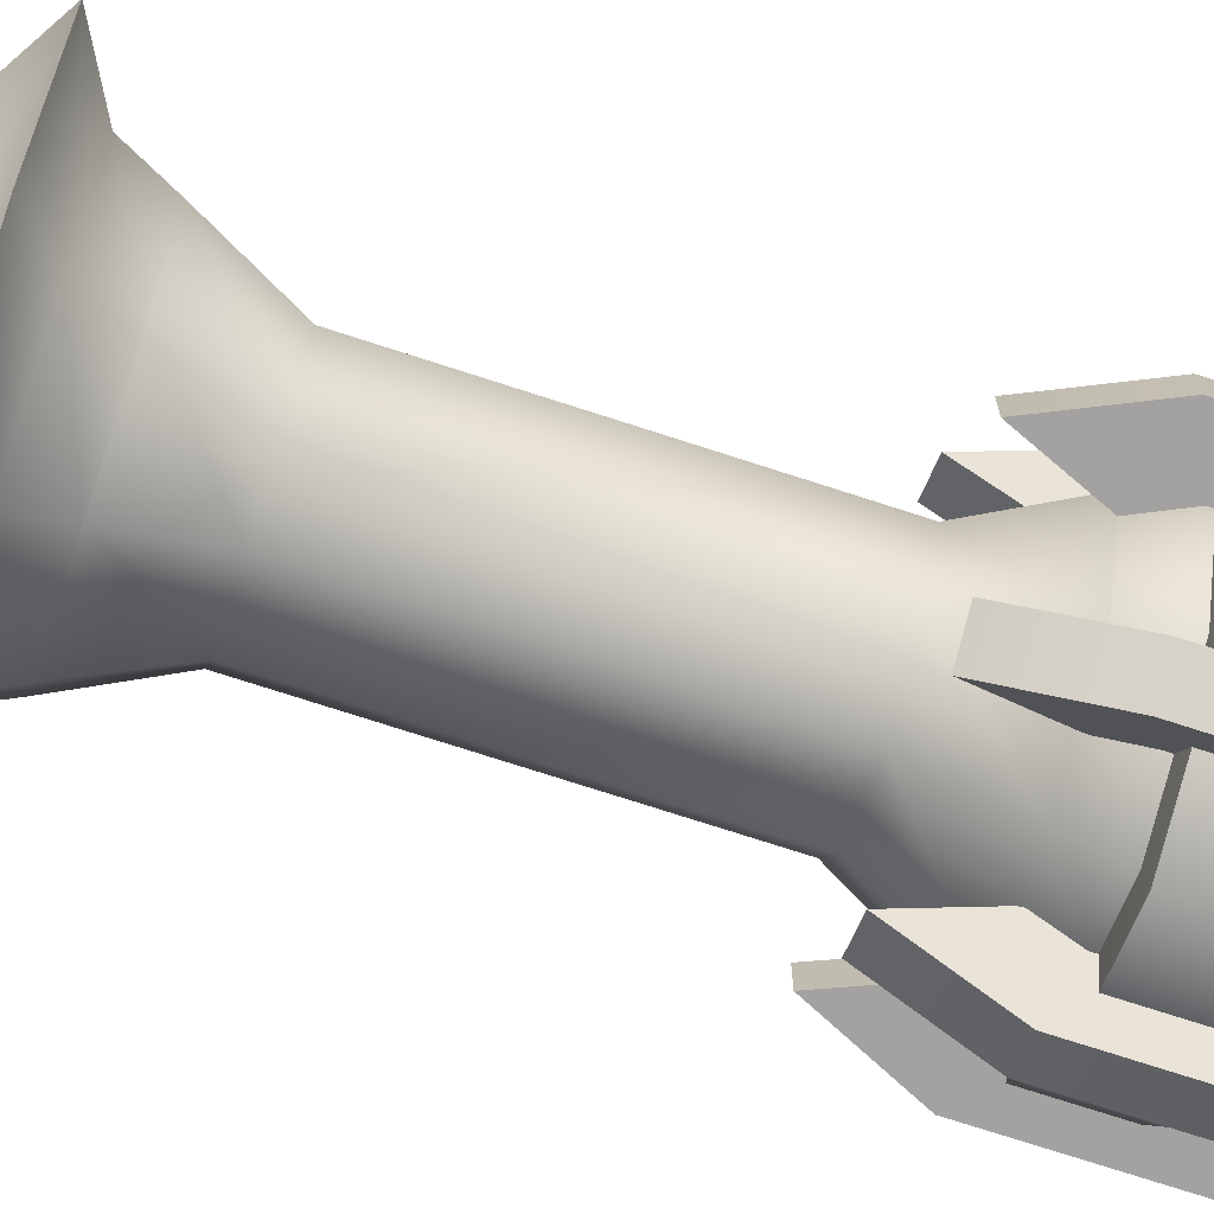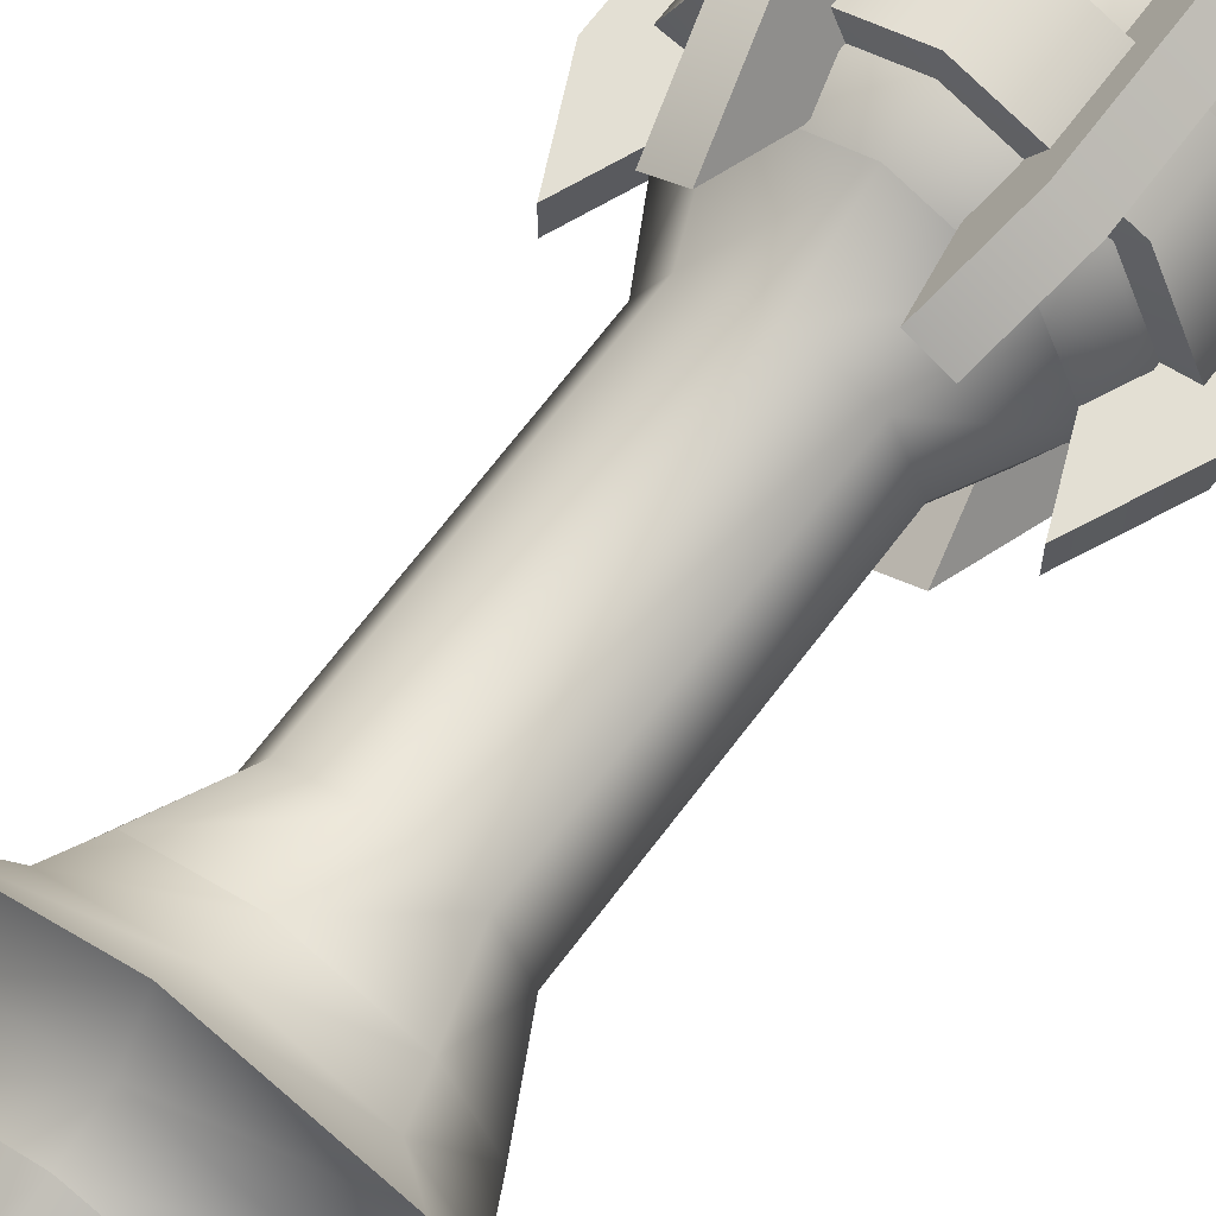
<metadata>
{"format":"obj","ext":"obj","renderer":"f3d","projection":"perspective","resolution":1024,"background":"white","views":[{"elev":-72.7,"azim":-108.1,"up":"+Y"},{"elev":67.1,"azim":-143.2,"up":"+Y"}]}
</metadata>
<code>
v 0.02032 -0.02032 -0.1797
v 0.03238 -0.03238 -0.1399
v 0 -0.02875 -0.1797
v 0.04581 0 -0.1399
v 0.02875 0 -0.1797
v 0.03238 0.03238 -0.1399
v 0.02032 0.02032 -0.1797
v 0 0.04581 -0.1399
v 0 0.02875 -0.1797
v -0.03238 0.03238 -0.1399
v -0.02032 0.02032 -0.1797
v -0.04581 -0 -0.1399
v -0.02875 -0 -0.1797
v -0.03238 -0.03238 -0.1399
v -0.02032 -0.02032 -0.1797
v 0 -0.04581 -0.1399
v 0.03125 -0.03018 -0.08789
v 0.02173 -0.02173 -0.06186
v 0 -0.04269 -0.08789
v 0.03073 0 -0.06186
v 0.04419 0 -0.08789
v 0.02173 0.02173 -0.06186
v 0.03125 0.03018 -0.08789
v 0 0.03073 -0.06186
v 0 0.04269 -0.08789
v -0.02173 0.02173 -0.06186
v -0.03125 0.03018 -0.08789
v -0.03073 -0 -0.06186
v -0.04419 -0 -0.08789
v -0.02173 -0.02173 -0.06186
v -0.03125 -0.03018 -0.08789
v 0 -0.03073 -0.06186
v -0 -0.04501 0.07101
v -0 -0.03073 0.04477
v 0.03183 -0.03183 0.07101
v -0.02173 -0.02173 0.04477
v -0.03183 -0.03183 0.07101
v -0.03073 -0 0.04477
v -0.04501 -0 0.07101
v -0.02173 0.02173 0.04477
v -0.03183 0.03183 0.07101
v -0 0.03073 0.04477
v -0 0.04501 0.07101
v 0.02173 0.02173 0.04477
v 0.03183 0.03183 0.07101
v 0.03073 0 0.04477
v 0.04501 0 0.07101
v 0.02173 -0.02173 0.04477
g polygon0
f 1 2 3
f 1 4 2
f 5 4 1
f 5 6 4
f 7 6 5
f 7 8 6
f 9 8 7
f 9 10 8
f 11 10 9
f 11 12 10
f 13 12 11
f 13 14 12
f 15 14 13
f 15 16 14
f 3 16 15
f 3 2 16
f 17 18 19
f 17 20 18
f 21 20 17
f 21 22 20
f 23 22 21
f 23 24 22
f 25 24 23
f 25 26 24
f 27 26 25
f 27 28 26
f 29 28 27
f 29 30 28
f 31 30 29
f 31 32 30
f 19 32 31
f 19 18 32
f 33 34 35
f 33 36 34
f 37 36 33
f 37 38 36
f 39 38 37
f 39 40 38
f 41 40 39
f 41 42 40
f 43 42 41
f 43 44 42
f 45 44 43
f 45 46 44
f 47 46 45
f 47 48 46
f 35 48 47
f 35 34 48
f 42 24 40
f 42 22 24
f 44 22 42
f 44 20 22
f 46 20 44
f 46 18 20
f 48 18 46
f 48 32 18
f 34 32 48
f 34 30 32
f 36 30 34
f 36 28 30
f 38 28 36
f 38 26 28
f 40 26 38
f 40 24 26
v 0 0.02875 -0.1797
v 0 0.02093 -0.1798
v 0.02032 0.02032 -0.1797
v -0.0148 0.0148 -0.1798
v -0.02032 0.02032 -0.1797
v -0.02093 -0 -0.1798
v -0.02875 -0 -0.1797
v -0.0148 -0.0148 -0.1798
v -0.02032 -0.02032 -0.1797
v 0 -0.02093 -0.1798
v 0 -0.02875 -0.1797
v 0.0148 -0.0148 -0.1798
v 0.02032 -0.02032 -0.1797
v 0.02093 0 -0.1798
v 0.02875 0 -0.1797
v 0.0148 0.0148 -0.1798
v -0 0.05942 0.1106
v -0 0.05942 0.08655
v -0.04202 0.04202 0.1106
v 0.04202 0.04202 0.08655
v 0.04202 0.04202 0.1106
v 0.05942 0 0.08655
v 0.05942 0 0.1106
v 0.04202 -0.04202 0.08655
v 0.04202 -0.04202 0.1106
v -0 -0.05942 0.08655
v -0 -0.05942 0.1106
v -0.04202 -0.04202 0.08655
v -0.04202 -0.04202 0.1106
v -0.05942 -0 0.08655
v -0.05942 -0 0.1106
v -0.04202 0.04202 0.08655
v 0 0.02093 -0.1798
v 0 0.03384 -0.1398
v 0.0148 0.0148 -0.1798
v -0.02393 0.02393 -0.1398
v -0.0148 0.0148 -0.1798
v -0.03384 -0 -0.1398
v -0.02093 -0 -0.1798
v -0.02393 -0.02393 -0.1398
v -0.0148 -0.0148 -0.1798
v 0 -0.03384 -0.1398
v 0 -0.02093 -0.1798
v 0.02393 -0.02393 -0.1398
v 0.0148 -0.0148 -0.1798
v 0.03384 0 -0.1398
v 0.02093 0 -0.1798
v 0.02393 0.02393 -0.1398
v 0 0.04581 -0.1399
v 0 0.03384 -0.1398
v -0.03238 0.03238 -0.1399
v 0.02393 0.02393 -0.1398
v 0.03238 0.03238 -0.1399
v 0.03384 0 -0.1398
v 0.04581 0 -0.1399
v 0.02393 -0.02393 -0.1398
v 0.03238 -0.03238 -0.1399
v 0 -0.03384 -0.1398
v 0 -0.04581 -0.1399
v -0.02393 -0.02393 -0.1398
v -0.03238 -0.03238 -0.1399
v -0.03384 -0 -0.1398
v -0.04581 -0 -0.1399
v -0.02393 0.02393 -0.1398
v 0.03125 0.03018 -0.08789
v 0.02417 0.02338 -0.09555
v 0.04419 0 -0.08789
v 0 0.03305 -0.09555
v 0 0.04269 -0.08789
v -0.02417 0.02338 -0.09555
v -0.03125 0.03018 -0.08789
v -0.03421 -0 -0.09555
v -0.04419 -0 -0.08789
v -0.02417 -0.02338 -0.09555
v -0.03125 -0.03018 -0.08789
v 0 -0.03305 -0.09555
v 0 -0.04269 -0.08789
v 0.02417 -0.02338 -0.09555
v 0.03125 -0.03018 -0.08789
v 0.03421 0 -0.09555
v 0.03183 0.03183 0.07101
v 0.02338 0.02338 0.08011
v -0 0.04501 0.07101
v 0.03305 0 0.08011
v 0.04501 0 0.07101
v 0.02338 -0.02338 0.08011
v 0.03183 -0.03183 0.07101
v -0 -0.03305 0.08011
v -0 -0.04501 0.07101
v -0.02338 -0.02338 0.08011
v -0.03183 -0.03183 0.07101
v -0.03305 -0 0.08011
v -0.04501 -0 0.07101
v -0.02338 0.02338 0.08011
v -0.03183 0.03183 0.07101
v -0 0.03305 0.08011
v 0 0.02875 -0.1797
v 0 0.01599 -0.198
v -0.02032 0.02032 -0.1797
v 0.01129 0.01129 -0.198
v 0.02032 0.02032 -0.1797
v 0.01599 0 -0.198
v 0.02875 0 -0.1797
v 0.01129 -0.01129 -0.198
v 0.02032 -0.02032 -0.1797
v 0 -0.01599 -0.198
v 0 -0.02875 -0.1797
v -0.01129 -0.01129 -0.198
v -0.02032 -0.02032 -0.1797
v -0.01599 -0 -0.198
v -0.02875 -0 -0.1797
v -0.01129 0.01129 -0.198
v 0 0.05112 -0.124
v 0 0.04581 -0.1399
v -0.03613 0.03613 -0.124
v 0.03238 0.03238 -0.1399
v 0.03613 0.03613 -0.124
v 0.04581 0 -0.1399
v 0.05112 0 -0.124
v 0.03238 -0.03238 -0.1399
v 0.03613 -0.03613 -0.124
v 0 -0.04581 -0.1399
v 0 -0.05112 -0.124
v -0.03238 -0.03238 -0.1399
v -0.03613 -0.03613 -0.124
v -0.04581 -0 -0.1399
v -0.05112 -0 -0.124
v -0.03238 0.03238 -0.1399
v 0 0.05112 -0.102
v 0 0.04269 -0.08789
v 0.03613 0.03613 -0.102
v -0.03125 0.03018 -0.08789
v -0.03613 0.03613 -0.102
v -0.04419 -0 -0.08789
v -0.05112 -0 -0.102
v -0.03125 -0.03018 -0.08789
v -0.03613 -0.03613 -0.102
v 0 -0.04269 -0.08789
v 0 -0.05112 -0.102
v 0.03125 -0.03018 -0.08789
v 0.03613 -0.03613 -0.102
v 0.04419 0 -0.08789
v 0.05112 0 -0.102
v 0.03125 0.03018 -0.08789
v -0.03613 0.03613 0.08395
v -0 0.04501 0.07101
v -0.03183 0.03183 0.07101
v -0 0.05112 0.08395
v -0.03613 0.03613 0.1341
v -0 0.05112 0.1341
v -0.02515 0.02545 0.1521
v -0 0.03598 0.1521
v -0.02515 0.02545 0.1878
v -0 0.03598 0.1878
v -0.03613 -0.03613 0.08395
v -0.04501 -0 0.07101
v -0.03183 -0.03183 0.07101
v -0.05112 -0 0.08395
v -0.03613 -0.03613 0.1341
v -0.05112 -0 0.1341
v -0.02515 -0.02545 0.1521
v -0.03555 -0 0.1521
v -0.02515 -0.02545 0.1878
v -0.03555 -0 0.1878
v -0 -0.05112 0.08395
v -0.03183 -0.03183 0.07101
v -0 -0.04501 0.07101
v -0 -0.05112 0.1341
v -0 -0.03598 0.1521
v -0.02515 -0.02545 0.1521
v -0 -0.03598 0.1878
v -0.02515 -0.02545 0.1878
v -0.02515 0.02545 0.1521
v -0.02515 0.02545 0.1878
v -0.03183 0.03183 0.07101
v 0.03613 -0.03613 0.1341
v 0.03555 0 0.1521
v 0.02515 -0.02545 0.1521
v 0.05112 0 0.1341
v 0.03613 -0.03613 0.08395
v 0.05112 0 0.08395
v 0.03183 -0.03183 0.07101
v 0.04501 0 0.07101
v 0.02515 0.02545 0.1521
v 0.03613 0.03613 0.1341
v 0.03613 0.03613 0.08395
v 0.03183 0.03183 0.07101
v 0.02515 -0.02545 0.1521
v -0 -0.03598 0.1521
v -0 -0.04501 0.07101
v 0.03183 -0.03183 0.07101
v -0 0.03598 0.1521
v 0.02515 0.02545 0.1521
v 0.03183 0.03183 0.07101
v -0 0.04501 0.07101
v -0.02673 0.03317 0.07144
v -0.03857 0.05368 0.07718
v -0.03171 0.04181 0.04748
v -0.03857 0.05368 0.1677
v -0.02106 0.02338 0.1581
v 0.01535 0.03973 0.07144
v 0.02719 0.06024 0.07718
v 0.02036 0.04837 0.04748
v 0.02719 0.06024 0.1677
v 0.009705 0.02994 0.1581
v -0.01535 -0.03973 0.07144
v -0.02719 -0.06024 0.07718
v -0.02036 -0.04837 0.04748
v -0.02719 -0.06024 0.1677
v -0.009705 -0.02994 0.1581
v 0 0 -0.2104
v -0.01129 -0.01129 -0.198
v -0.01599 -0 -0.198
v 0 -0.01599 -0.198
v 0.01129 -0.01129 -0.198
v 0.02673 -0.03317 0.07144
v 0.03857 -0.05368 0.07718
v 0.03171 -0.04181 0.04748
v 0.03857 -0.05368 0.1677
v 0.02106 -0.02338 0.1581
v 0.04208 0.006561 0.07144
v 0.06577 0.006561 0.07718
v 0.05206 0.006561 0.04748
v 0.06577 0.006561 0.1677
v 0.03076 0.006561 0.1581
v -0.04208 -0.006561 0.07144
v -0.06577 -0.006561 0.07718
v -0.05206 -0.006561 0.04748
v -0.06577 -0.006561 0.1677
v -0.03076 -0.006561 0.1581
v -0.009705 -0.02994 0.1581
v -0.03857 -0.05368 0.1677
v -0.02719 -0.06024 0.1677
v -0.02106 -0.02338 0.1581
v -0.02719 -0.06024 0.07718
v -0.03857 -0.05368 0.1677
v -0.03857 -0.05368 0.07718
v -0.02719 -0.06024 0.1677
v 0.02036 0.04837 0.04748
v 0.03857 0.05368 0.07718
v 0.03171 0.04181 0.04748
v 0.02719 0.06024 0.07718
v -0.05206 -0.006561 0.04748
v -0.06577 0.006561 0.07718
v -0.05206 0.006561 0.04748
v -0.06577 -0.006561 0.07718
v -0.05206 -0.006561 0.04748
v -0.04208 0.006561 0.07144
v -0.04208 -0.006561 0.07144
v -0.05206 0.006561 0.04748
v -0.03076 -0.006561 0.1581
v -0.06577 0.006561 0.1677
v -0.06577 -0.006561 0.1677
v -0.03076 0.006561 0.1581
v -0.06577 0.006561 0.1677
v -0.06577 -0.006561 0.1677
v -0.03171 0.04181 0.04748
v -0.02719 0.06024 0.07718
v -0.02036 0.04837 0.04748
v -0.03857 0.05368 0.07718
v -0.03171 0.04181 0.04748
v -0.01535 0.03973 0.07144
v -0.02673 0.03317 0.07144
v -0.02036 0.04837 0.04748
v -0.02106 0.02338 0.1581
v -0.02719 0.06024 0.1677
v -0.03857 0.05368 0.1677
v -0.009705 0.02994 0.1581
v -0.02719 0.06024 0.1677
v -0.03857 0.05368 0.1677
v -0.03613 -0.03613 -0.102
v -0.07022 -0 -0.1128
v -0.04965 -0.04965 -0.1128
v -0.05112 -0 -0.102
v 0.03613 0.03613 -0.102
v 0.07022 0 -0.1128
v 0.04965 0.04965 -0.1128
v 0.05112 0 -0.102
v -0.05112 -0 -0.102
v -0.04965 0.04965 -0.1128
v -0.07022 -0 -0.1128
v -0.03613 0.03613 -0.102
v 0.05112 0 -0.102
v 0.04965 -0.04965 -0.1128
v 0.07022 0 -0.1128
v 0.03613 -0.03613 -0.102
v 0 -0.05112 -0.102
v -0.04965 -0.04965 -0.1128
v 0 -0.07022 -0.1128
v -0.03613 -0.03613 -0.102
v 0 0.05112 -0.102
v 0.04965 0.04965 -0.1128
v 0 0.07022 -0.1128
v 0.03613 0.03613 -0.102
v -0.03613 0.03613 -0.102
v 0 0.07022 -0.1128
v -0.04965 0.04965 -0.1128
v 0 0.05112 -0.102
v 0.03613 -0.03613 -0.102
v 0 -0.07022 -0.1128
v 0.04965 -0.04965 -0.1128
v 0 -0.05112 -0.102
v -0.05112 -0 -0.124
v -0.04965 -0.04965 -0.1128
v -0.07022 -0 -0.1128
v -0.03613 -0.03613 -0.124
v 0.05112 0 -0.124
v 0.04965 0.04965 -0.1128
v 0.07022 0 -0.1128
v 0.03613 0.03613 -0.124
v -0.03613 0.03613 -0.124
v -0.07022 -0 -0.1128
v -0.04965 0.04965 -0.1128
v -0.05112 -0 -0.124
v 0.03613 -0.03613 -0.124
v 0.07022 0 -0.1128
v 0.04965 -0.04965 -0.1128
v 0.05112 0 -0.124
v -0.03613 -0.03613 -0.124
v 0 -0.07022 -0.1128
v -0.04965 -0.04965 -0.1128
v 0 -0.05112 -0.124
v 0.03613 0.03613 -0.124
v 0 0.07022 -0.1128
v 0.04965 0.04965 -0.1128
v 0 0.05112 -0.124
v 0 0.05112 -0.124
v -0.04965 0.04965 -0.1128
v 0 0.07022 -0.1128
v -0.03613 0.03613 -0.124
v 0 -0.05112 -0.124
v 0.04965 -0.04965 -0.1128
v 0 -0.07022 -0.1128
v 0.03613 -0.03613 -0.124
v -0.03857 -0.05368 0.07718
v -0.02673 -0.03317 0.07144
v -0.03171 -0.04181 0.04748
v -0.03857 -0.05368 0.1677
v 0.03857 0.05368 0.07718
v 0.02673 0.03317 0.07144
v 0.03171 0.04181 0.04748
v 0.03857 0.05368 0.1677
v -0.01129 0.01129 -0.198
v -0.01599 -0 -0.198
v 0 0.01599 -0.198
v 0.06577 -0.006561 0.07718
v 0.04208 -0.006561 0.07144
v 0.05206 -0.006561 0.04748
v 0.06577 -0.006561 0.1677
v -0.02719 0.06024 0.07718
v -0.01535 0.03973 0.07144
v -0.02036 0.04837 0.04748
v -0.02719 0.06024 0.1677
v 0.02036 0.04837 0.04748
v 0.02673 0.03317 0.07144
v 0.01535 0.03973 0.07144
v 0.03171 0.04181 0.04748
v 0.02719 -0.06024 0.07718
v 0.01535 -0.03973 0.07144
v 0.02036 -0.04837 0.04748
v 0.02719 -0.06024 0.1677
v 0.01129 0.01129 -0.198
v 0.01599 0 -0.198
v -0.06577 0.006561 0.07718
v -0.04208 0.006561 0.07144
v -0.05206 0.006561 0.04748
v -0.06577 0.006561 0.1677
v -0 0.03598 0.1878
v -0 -0 0.2059
v 0.02515 0.02545 0.1878
v -0.02515 0.02545 0.1878
v 0.03857 0.05368 0.1677
v 0.02719 0.06024 0.1677
v 0.05206 0.006561 0.04748
v 0.06577 -0.006561 0.07718
v 0.05206 -0.006561 0.04748
v 0.06577 0.006561 0.07718
v 0.02515 -0.02545 0.1878
v 0.02515 -0.02545 0.1521
v 0.05206 0.006561 0.04748
v 0.04208 -0.006561 0.07144
v 0.04208 0.006561 0.07144
v 0.05206 -0.006561 0.04748
v 0.02515 -0.02545 0.1521
v 0.03555 0 0.1878
v 0.02515 -0.02545 0.1878
v 0.03555 0 0.1521
v 0.02515 0.02545 0.1878
v 0.02515 0.02545 0.1521
v 0.03076 0.006561 0.1581
v 0.06577 -0.006561 0.1677
v 0.06577 0.006561 0.1677
v 0.03076 -0.006561 0.1581
v 0.02515 0.02545 0.1521
v 0.02515 0.02545 0.1878
v -0.03555 -0 0.1878
v -0 -0 0.2059
v -0.02515 0.02545 0.1878
v -0.02515 -0.02545 0.1878
v 0.009705 0.02994 0.1581
v 0.03857 0.05368 0.1677
v 0.02719 0.06024 0.1677
v 0.02106 0.02338 0.1581
v -0 -0.03598 0.1878
v -0.02515 -0.02545 0.1878
v 0.02515 -0.02545 0.1878
v 0.03555 0 0.1878
v 0.02515 -0.02545 0.1878
v 0.02515 0.02545 0.1878
v 0.06577 -0.006561 0.1677
v 0.06577 0.006561 0.1677
v 0.03171 -0.04181 0.04748
v 0.02719 -0.06024 0.07718
v 0.02036 -0.04837 0.04748
v 0.03857 -0.05368 0.07718
v 0.03171 -0.04181 0.04748
v 0.01535 -0.03973 0.07144
v 0.02673 -0.03317 0.07144
v 0.02036 -0.04837 0.04748
v 0.02106 -0.02338 0.1581
v 0.02719 -0.06024 0.1677
v 0.03857 -0.05368 0.1677
v 0.009705 -0.02994 0.1581
v 0.02719 -0.06024 0.1677
v 0.03857 -0.05368 0.1677
v -0.02036 -0.04837 0.04748
v -0.03171 -0.04181 0.04748
v -0.02036 -0.04837 0.04748
v -0.02673 -0.03317 0.07144
v -0.01535 -0.03973 0.07144
v -0.03171 -0.04181 0.04748
v -0.05942 -0 0.08655
v -0 -0 0.08057
v -0.04202 -0.04202 0.08655
v -0.04202 -0.04202 0.1106
v -0 -0 0.1166
v -0.05942 -0 0.1106
v -0 -0 0.08057
v -0 -0.05942 0.08655
v -0 -0.05942 0.1106
v -0 -0 0.1166
v 0.04202 -0.04202 0.08655
v 0.04202 -0.04202 0.1106
v 0.05942 0 0.08655
v 0.05942 0 0.1106
v 0.04202 0.04202 0.08655
v -0 0.05942 0.08655
v -0 0.05942 0.1106
v 0.04202 0.04202 0.1106
v 0.01599 0 -0.198
v -0.04202 0.04202 0.08655
v -0.04202 0.04202 0.1106
v 0.009705 -0.02994 0.1581
v -0.02106 -0.02338 0.1581
v -0.03076 0.006561 0.1581
v -0.009705 0.02994 0.1581
v 0.02106 0.02338 0.1581
v 0.03076 -0.006561 0.1581
g polygon1
f 49 50 51
f 49 52 50
f 53 52 49
f 53 54 52
f 55 54 53
f 55 56 54
f 57 56 55
f 57 58 56
f 59 58 57
f 59 60 58
f 61 60 59
f 61 62 60
f 63 62 61
f 63 64 62
f 51 64 63
f 51 50 64
f 65 66 67
f 65 68 66
f 69 68 65
f 69 70 68
f 71 70 69
f 71 72 70
f 73 72 71
f 73 74 72
f 75 74 73
f 75 76 74
f 77 76 75
f 77 78 76
f 79 78 77
f 79 80 78
f 67 80 79
f 67 66 80
f 81 82 83
f 81 84 82
f 85 84 81
f 85 86 84
f 87 86 85
f 87 88 86
f 89 88 87
f 89 90 88
f 91 90 89
f 91 92 90
f 93 92 91
f 93 94 92
f 95 94 93
f 95 96 94
f 83 96 95
f 83 82 96
f 97 98 99
f 97 100 98
f 101 100 97
f 101 102 100
f 103 102 101
f 103 104 102
f 105 104 103
f 105 106 104
f 107 106 105
f 107 108 106
f 109 108 107
f 109 110 108
f 111 110 109
f 111 112 110
f 99 112 111
f 99 98 112
f 113 114 115
f 113 116 114
f 117 116 113
f 117 118 116
f 119 118 117
f 119 120 118
f 121 120 119
f 121 122 120
f 123 122 121
f 123 124 122
f 125 124 123
f 125 126 124
f 127 126 125
f 127 128 126
f 115 128 127
f 115 114 128
f 129 130 131
f 129 132 130
f 133 132 129
f 133 134 132
f 135 134 133
f 135 136 134
f 137 136 135
f 137 138 136
f 139 138 137
f 139 140 138
f 141 140 139
f 141 142 140
f 143 142 141
f 143 144 142
f 131 144 143
f 131 130 144
f 145 146 147
f 145 148 146
f 149 148 145
f 149 150 148
f 151 150 149
f 151 152 150
f 153 152 151
f 153 154 152
f 155 154 153
f 155 156 154
f 157 156 155
f 157 158 156
f 159 158 157
f 159 160 158
f 147 160 159
f 147 146 160
f 161 162 163
f 161 164 162
f 165 164 161
f 165 166 164
f 167 166 165
f 167 168 166
f 169 168 167
f 169 170 168
f 171 170 169
f 171 172 170
f 173 172 171
f 173 174 172
f 175 174 173
f 175 176 174
f 163 176 175
f 163 162 176
f 177 178 179
f 177 180 178
f 181 180 177
f 181 182 180
f 183 182 181
f 183 184 182
f 185 184 183
f 185 186 184
f 187 186 185
f 187 188 186
f 189 188 187
f 189 190 188
f 191 190 189
f 191 192 190
f 179 192 191
f 179 178 192
f 193 194 195
f 193 196 194
f 197 196 193
f 197 198 196
f 199 198 197
f 199 200 198
f 201 200 199
f 201 202 200
f 203 204 205
f 203 206 204
f 207 206 203
f 207 208 206
f 209 208 207
f 209 210 208
f 211 210 209
f 211 212 210
f 213 214 215
f 213 203 214
f 216 203 213
f 216 207 203
f 217 207 216
f 217 218 207
f 219 218 217
f 219 220 218
f 221 212 222
f 221 210 212
f 197 210 221
f 197 208 210
f 193 208 197
f 193 206 208
f 223 206 193
f 223 204 206
f 224 225 226
f 224 227 225
f 228 227 224
f 228 229 227
f 230 229 228
f 230 231 229
f 227 232 225
f 227 233 232
f 229 233 227
f 229 234 233
f 231 234 229
f 231 235 234
f 216 236 237
f 216 224 236
f 213 224 216
f 213 228 224
f 238 228 213
f 238 239 228
f 233 240 241
f 233 198 240
f 234 198 233
f 234 196 198
f 242 196 234
f 242 243 196
f 114 126 128
f 114 124 126
f 116 124 114
f 116 122 124
f 118 122 116
f 118 120 122
f 134 130 132
f 134 144 130
f 136 144 134
f 136 142 144
f 138 142 136
f 138 140 142
f 244 245 246
f 244 247 245
f 248 247 244
f 249 250 251
f 249 252 250
f 253 252 249
f 254 255 256
f 254 257 255
f 258 257 254
f 259 260 261
f 259 262 260
f 263 262 259
f 264 265 266
f 264 267 265
f 268 267 264
f 269 270 271
f 269 272 270
f 273 272 269
f 274 275 276
f 274 277 275
f 278 277 274
f 279 280 281
f 279 282 280
f 283 284 285
f 283 286 284
f 287 288 289
f 287 290 288
f 291 292 293
f 291 294 292
f 295 296 297
f 295 298 296
f 299 300 301
f 299 302 300
f 294 303 292
f 294 304 303
f 305 306 307
f 305 308 306
f 309 310 311
f 309 312 310
f 313 314 315
f 313 316 314
f 308 317 306
f 308 318 317
f 319 320 321
f 319 322 320
f 323 324 325
f 323 326 324
f 327 328 329
f 327 330 328
f 331 332 333
f 331 334 332
f 335 336 337
f 335 338 336
f 339 340 341
f 339 342 340
f 343 344 345
f 343 346 344
f 347 348 349
f 347 350 348
f 351 352 353
f 351 354 352
f 355 356 357
f 355 358 356
f 359 360 361
f 359 362 360
f 363 364 365
f 363 366 364
f 367 368 369
f 367 370 368
f 371 372 373
f 371 374 372
f 375 376 377
f 375 378 376
f 379 380 381
f 379 382 380
f 383 384 385
f 383 386 384
f 387 388 389
f 387 390 388
f 391 259 392
f 391 393 259
f 394 395 396
f 394 397 395
f 398 399 400
f 398 401 399
f 402 403 404
f 402 405 403
f 406 407 408
f 406 409 407
f 410 259 393
f 410 411 259
f 412 413 414
f 412 415 413
f 416 417 418
f 416 419 417
f 290 420 288
f 290 421 420
f 422 423 424
f 422 425 423
f 217 426 219
f 217 427 426
f 428 429 430
f 428 431 429
f 432 433 434
f 432 435 433
f 435 436 433
f 435 437 436
f 438 439 440
f 438 441 439
f 442 202 443
f 442 200 202
f 444 445 446
f 444 447 445
f 448 449 450
f 448 451 449
f 452 417 453
f 452 454 417
f 455 445 456
f 455 457 445
f 458 425 459
f 458 423 425
f 460 461 462
f 460 463 461
f 464 465 466
f 464 467 465
f 468 469 470
f 468 471 469
f 463 472 461
f 463 473 472
f 474 285 475
f 474 283 285
f 476 477 478
f 476 479 477
f 480 481 482
f 483 484 485
f 482 486 487
f 488 489 483
f 487 481 490
f 491 484 488
f 490 486 492
f 493 489 491
f 492 481 494
f 494 486 495
f 496 489 497
f 497 484 493
f 498 263 259
f 495 481 499
f 500 484 496
f 499 486 480
f 485 489 500
f 501 407 409
f 502 384 386
f 503 413 415
f 504 399 401
f 505 388 390
f 506 395 397

</code>
